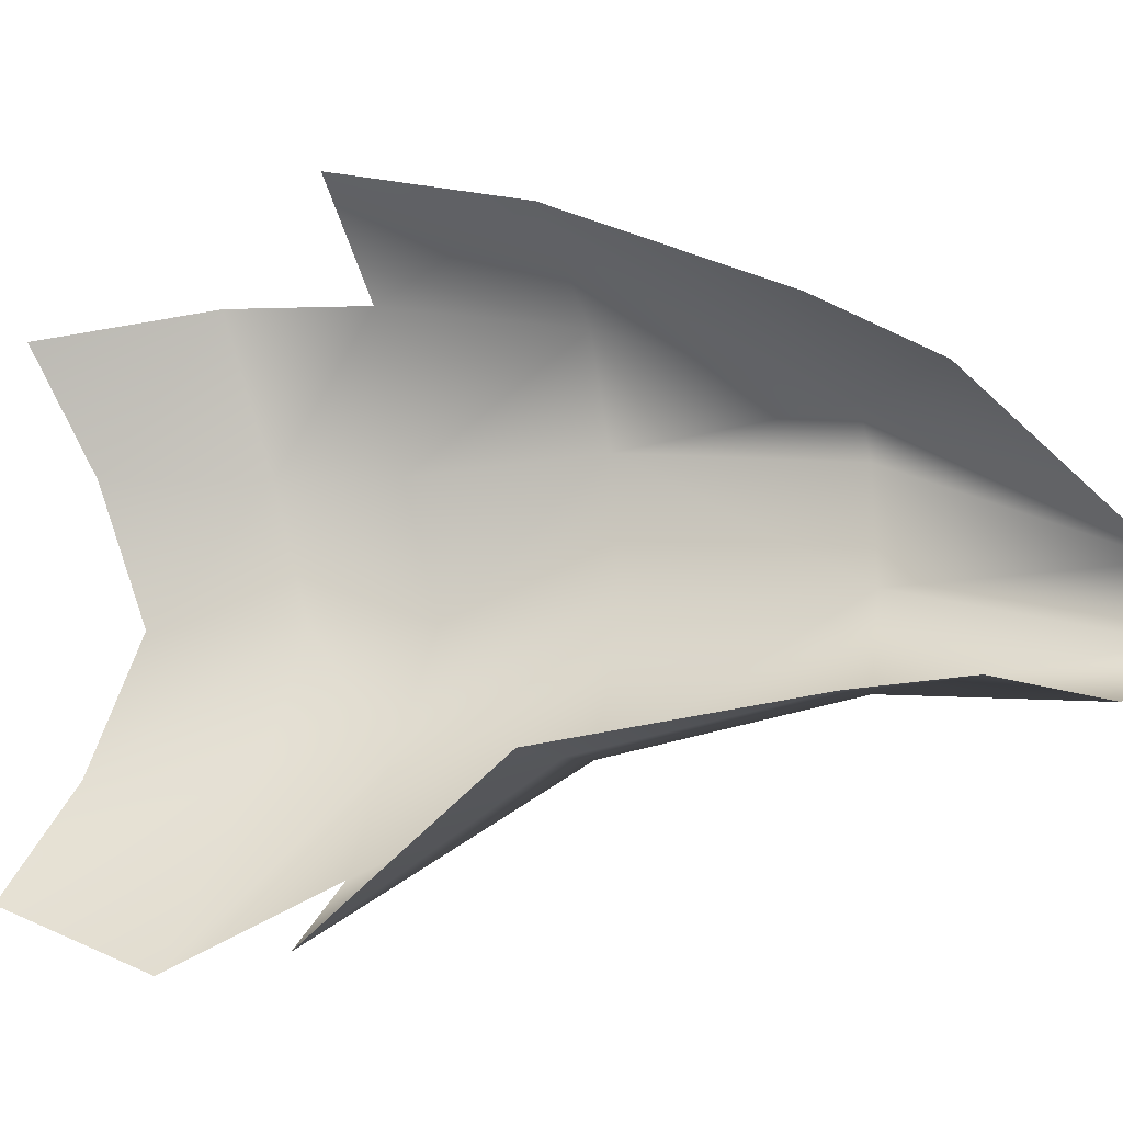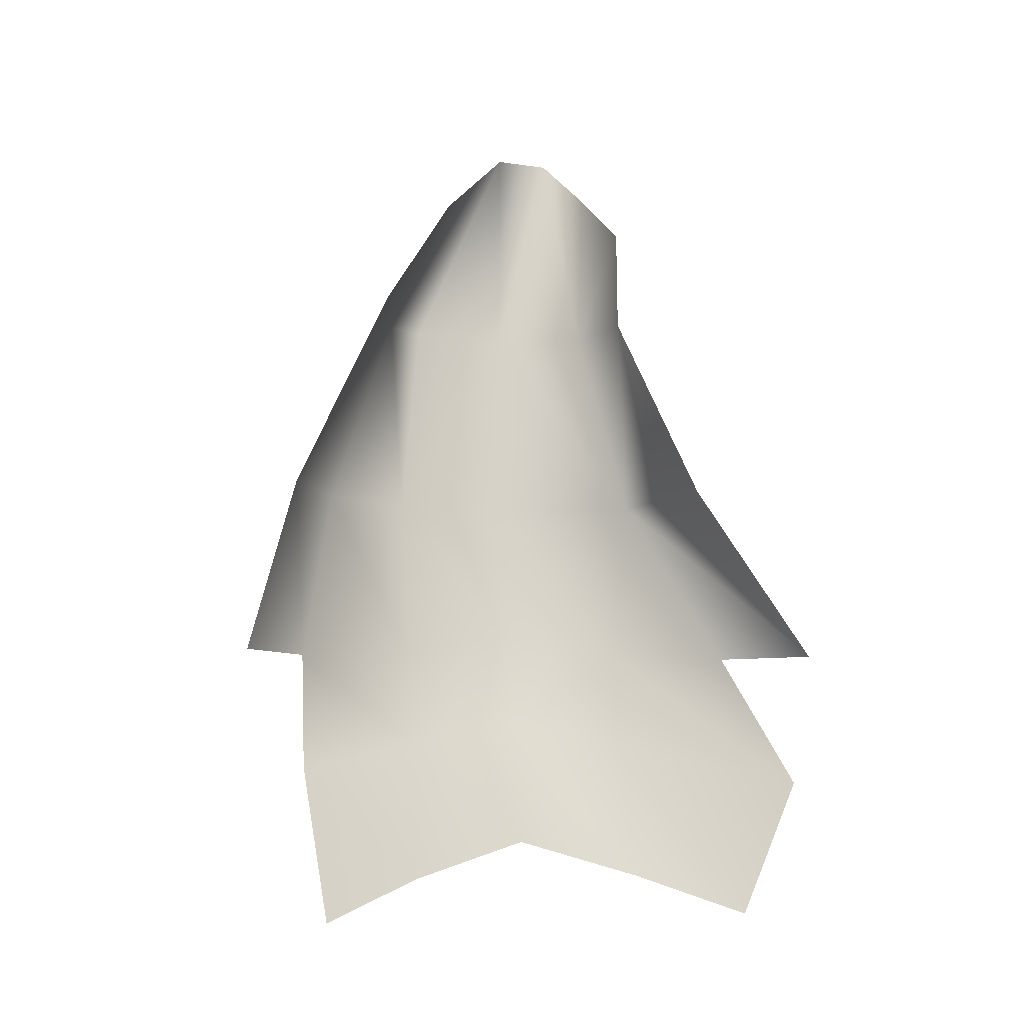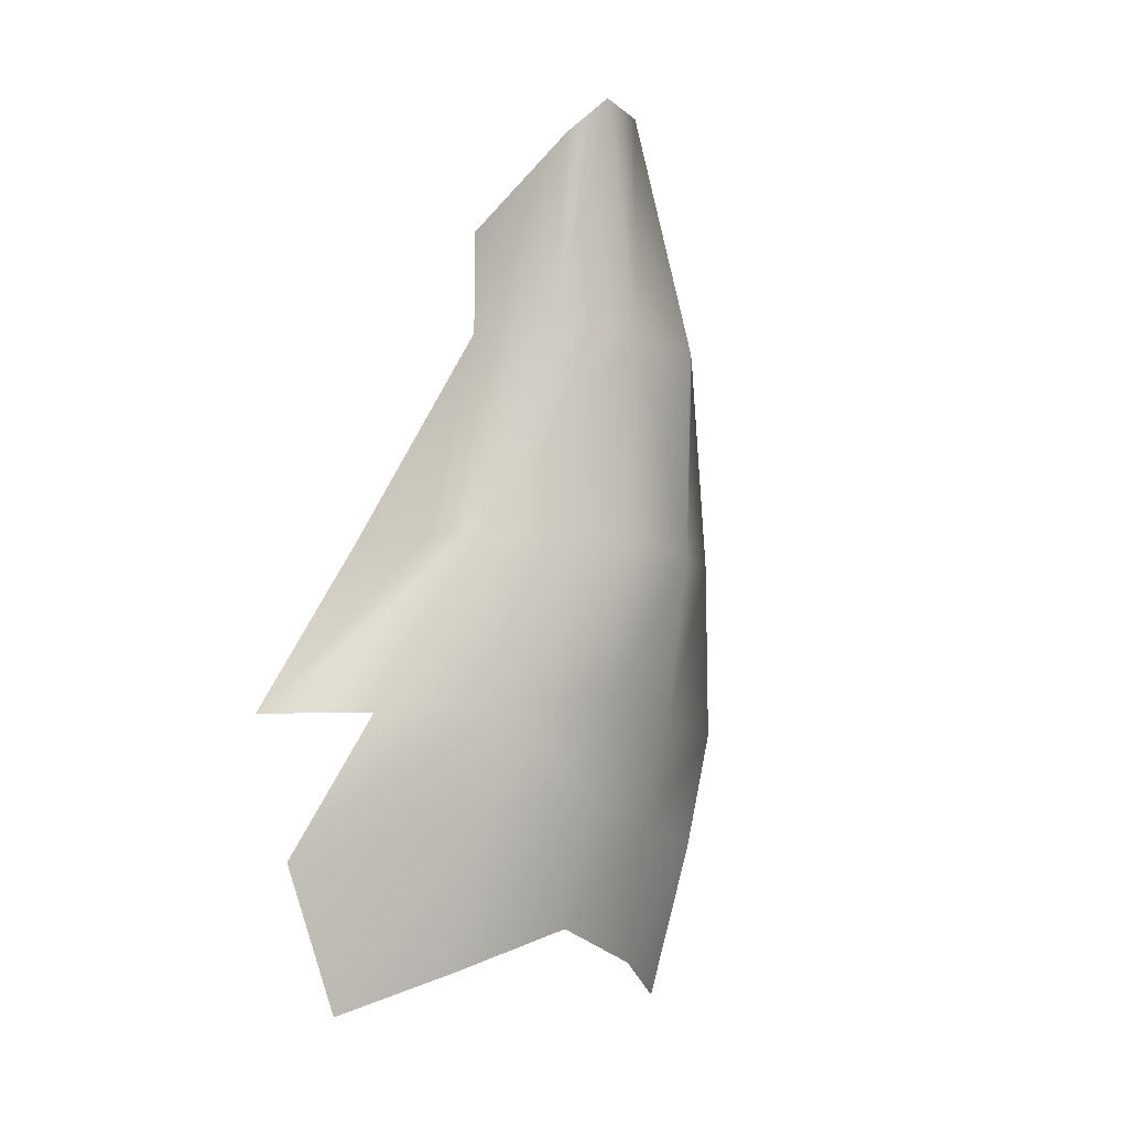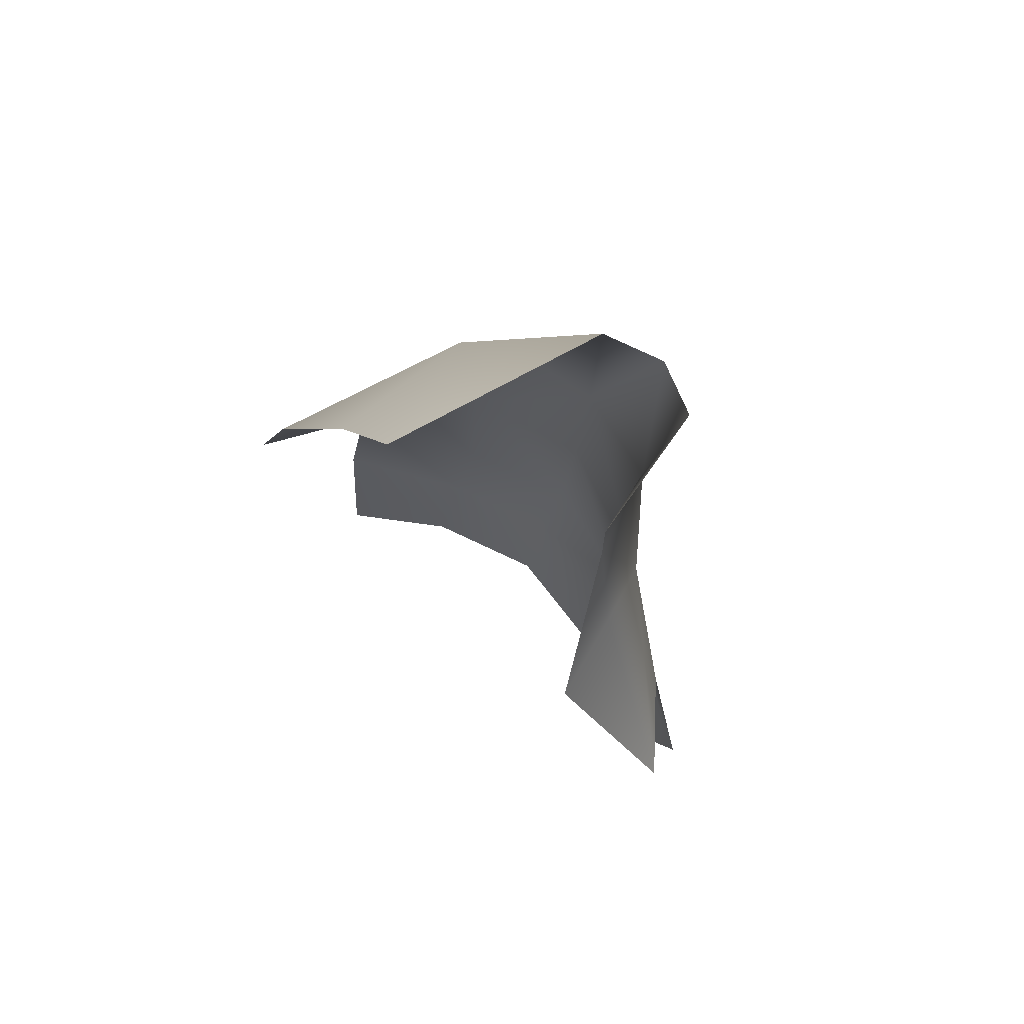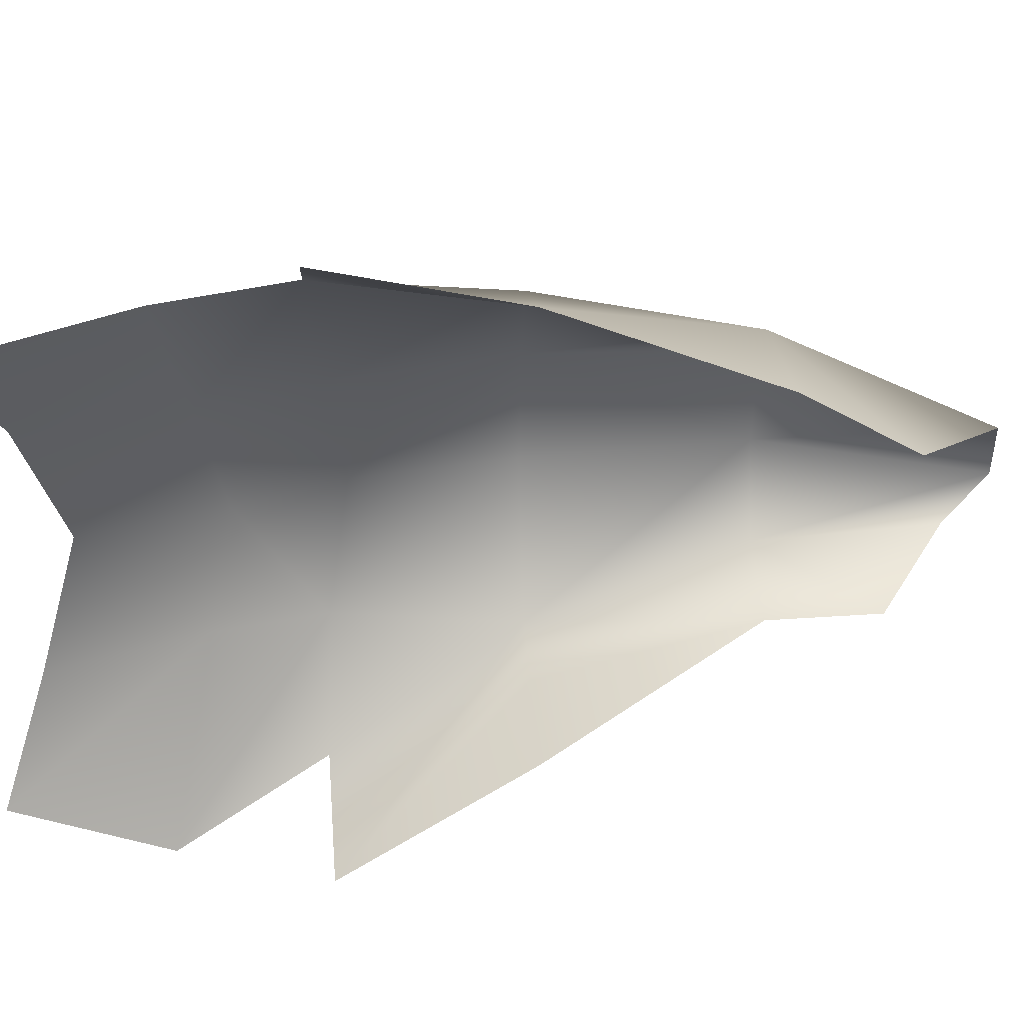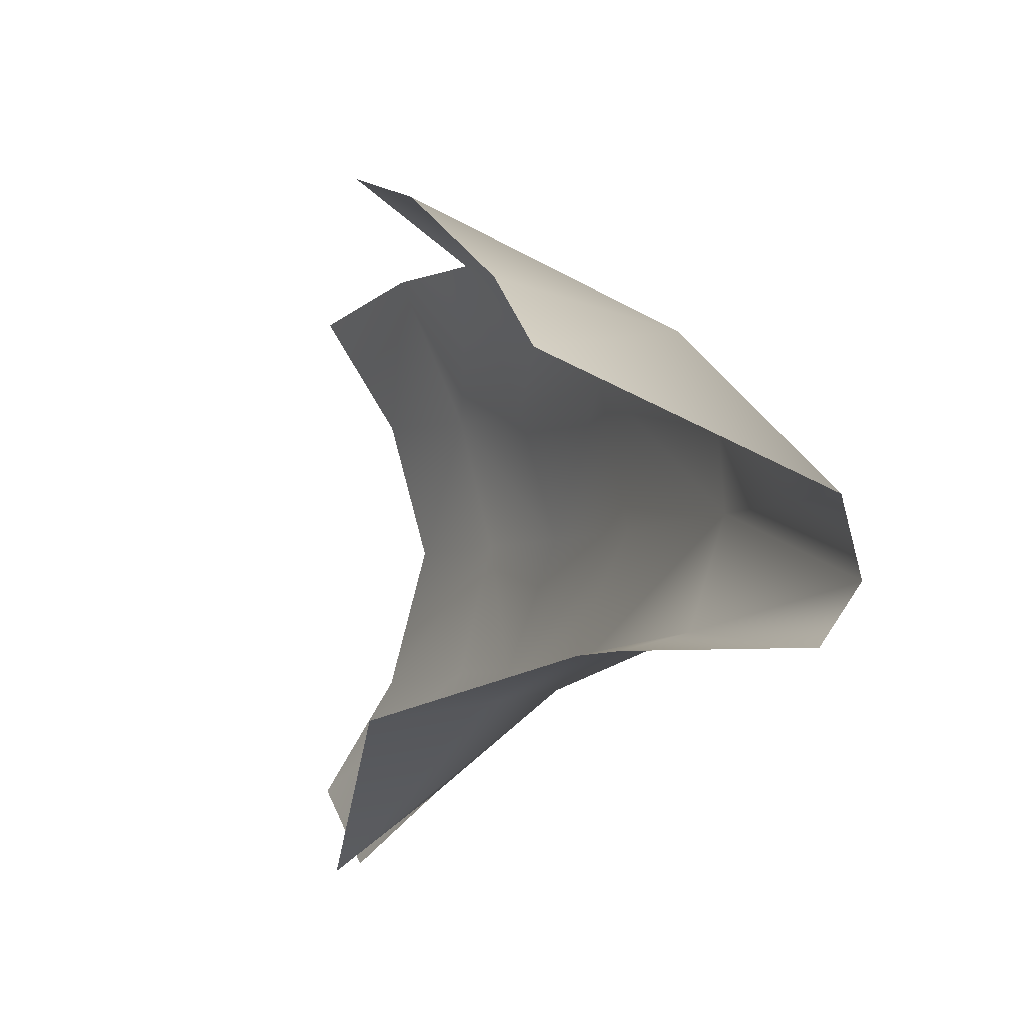
<metadata>
{"format":"obj","ext":"obj","renderer":"f3d","projection":"perspective","resolution":1024,"background":"white","views":[{"elev":-17.0,"azim":111.0,"up":"+Z"},{"elev":-7.3,"azim":73.9,"up":"+Y"},{"elev":-8.2,"azim":-138.6,"up":"+Y"},{"elev":78.6,"azim":128.8,"up":"+Y"},{"elev":37.1,"azim":85.4,"up":"+Z"},{"elev":-4.2,"azim":164.4,"up":"+Z"}]}
</metadata>
<code>
o D81C_D
v -4.815 -45.02 -0.01475
v -4.771 -45.02 0.5119
v -4.827 -43.84 -0.02539
v -4.815 -45.02 -0.01475
v -4.827 -43.84 -0.02539
v -4.9 -43.83 -0.3403
v -4.815 -45.02 -0.01475
v -4.758 -46.11 -0.01475
v -4.629 -46.11 0.6443
v -4.815 -45.02 -0.01475
v -4.629 -46.11 0.6443
v -4.771 -45.02 0.5119
v -4.815 -45.02 -0.01475
v -4.662 -45.02 -0.4972
v -4.426 -46.11 -0.7261
v -4.815 -45.02 -0.01475
v -4.426 -46.11 -0.7261
v -4.758 -46.11 -0.01475
v -4.256 -47.04 1.306
v -3.715 -47.04 1.701
v -3.765 -46.11 1.436
v -4.256 -47.04 1.306
v -3.765 -46.11 1.436
v -4.395 -46.11 1.117
v -4.11 -47.04 -1.207
v -4.455 -47.01 -0.636
v -4.426 -46.11 -0.7261
v -4.658 -46.9 -0.01475
v -4.513 -47.01 0.6065
v -4.629 -46.11 0.6443
v -4.658 -46.9 -0.01475
v -4.629 -46.11 0.6443
v -4.758 -46.11 -0.01475
v -4.771 -45.02 0.5119
v -4.615 -45.02 0.7224
v -4.827 -43.84 -0.02539
v -4.395 -46.11 1.117
v -4.629 -46.11 0.6443
v -4.513 -47.01 0.6065
v -4.395 -46.11 1.117
v -4.513 -47.01 0.6065
v -4.256 -47.04 1.306
v -4.426 -46.11 -0.7261
v -4.08 -46.11 -0.7889
v -3.638 -47.04 -1.562
v -4.426 -46.11 -0.7261
v -3.638 -47.04 -1.562
v -4.11 -47.04 -1.207
v -4.758 -46.11 -0.01475
v -4.426 -46.11 -0.7261
v -4.455 -47.01 -0.636
v -4.758 -46.11 -0.01475
v -4.455 -47.01 -0.636
v -4.658 -46.9 -0.01475
v -4.629 -46.11 0.6443
v -4.395 -46.11 1.117
v -4.615 -45.02 0.7224
v -4.629 -46.11 0.6443
v -4.615 -45.02 0.7224
v -4.771 -45.02 0.5119
v -4.9 -43.83 -0.3403
v -4.827 -44.06 -0.5766
v -4.662 -45.02 -0.4972
v -4.9 -43.83 -0.3403
v -4.662 -45.02 -0.4972
v -4.815 -45.02 -0.01475
v -4.19 -45.02 -0.5933
v -4.08 -46.11 -0.7889
v -4.426 -46.11 -0.7261
v -4.19 -45.02 -0.5933
v -4.426 -46.11 -0.7261
v -4.662 -45.02 -0.4972
v -3.765 -46.11 1.436
v -3.844 -45.02 0.9114
v -4.615 -45.02 0.7224
v -3.765 -46.11 1.436
v -4.615 -45.02 0.7224
v -4.395 -46.11 1.117
v -3.585 -46.11 -0.8593
v -3.638 -47.04 -1.562
v -4.08 -46.11 -0.7889
v -4.662 -45.02 -0.4972
v -4.827 -44.06 -0.5766
v -4.184 -44.46 -0.585
v -4.662 -45.02 -0.4972
v -4.184 -44.46 -0.585
v -4.19 -45.02 -0.5933
v -4.08 -46.11 -0.7889
v -4.19 -45.02 -0.5933
v -3.585 -46.11 -0.8593
v -3.847 -44.46 0.5565
v -4.827 -43.84 -0.02539
v -4.615 -45.02 0.7224
v -3.847 -44.46 0.5565
v -4.615 -45.02 0.7224
v -3.844 -45.02 0.9114
v -3.894 -48.52 -1.245
v -4.187 -48.31 -0.6802
v -4.364 -47.55 -0.6376
v -3.894 -48.52 -1.245
v -4.364 -47.55 -0.6376
v -3.908 -47.78 -1.576
v -4.317 -48.12 -0.01475
v -4.187 -48.31 0.6507
v -4.364 -47.55 0.6081
v -4.317 -48.12 -0.01475
v -4.364 -47.55 0.6081
v -4.482 -47.43 -0.01475
v -4.658 -46.9 -0.01475
v -4.482 -47.43 -0.01475
v -4.364 -47.55 0.6081
v -4.658 -46.9 -0.01475
v -4.364 -47.55 0.6081
v -4.513 -47.01 0.6065
v -4.455 -47.01 -0.636
v -4.11 -47.04 -1.207
v -3.908 -47.78 -1.576
v -4.455 -47.01 -0.636
v -3.908 -47.78 -1.576
v -4.364 -47.55 -0.6376
v -4.455 -47.01 -0.636
v -4.364 -47.55 -0.6376
v -4.482 -47.43 -0.01475
v -4.455 -47.01 -0.636
v -4.482 -47.43 -0.01475
v -4.658 -46.9 -0.01475
v -4.087 -47.68 1.319
v -4.364 -47.55 0.6081
v -4.187 -48.31 0.6507
v -4.087 -47.68 1.319
v -4.187 -48.31 0.6507
v -3.894 -48.52 1.215
v -4.482 -47.43 -0.01475
v -4.364 -47.55 -0.6376
v -4.187 -48.31 -0.6802
v -4.482 -47.43 -0.01475
v -4.187 -48.31 -0.6802
v -4.317 -48.12 -0.01475
v -4.364 -47.55 0.6081
v -4.087 -47.68 1.319
v -4.256 -47.04 1.306
v -4.364 -47.55 0.6081
v -4.256 -47.04 1.306
v -4.513 -47.01 0.6065
f 1 2 3
f 4 5 6
f 7 8 9
f 10 11 12
f 13 14 15
f 16 17 18
f 19 20 21
f 22 23 24
f 25 26 27
f 28 29 30
f 31 32 33
f 34 35 36
f 37 38 39
f 40 41 42
f 43 44 45
f 46 47 48
f 49 50 51
f 52 53 54
f 55 56 57
f 58 59 60
f 61 62 63
f 64 65 66
f 67 68 69
f 70 71 72
f 73 74 75
f 76 77 78
f 79 80 81
f 82 83 84
f 85 86 87
f 88 89 90
f 91 92 93
f 94 95 96
f 97 98 99
f 100 101 102
f 103 104 105
f 106 107 108
f 109 110 111
f 112 113 114
f 115 116 117
f 118 119 120
f 121 122 123
f 124 125 126
f 127 128 129
f 130 131 132
f 133 134 135
f 136 137 138
f 139 140 141
f 142 143 144

</code>
